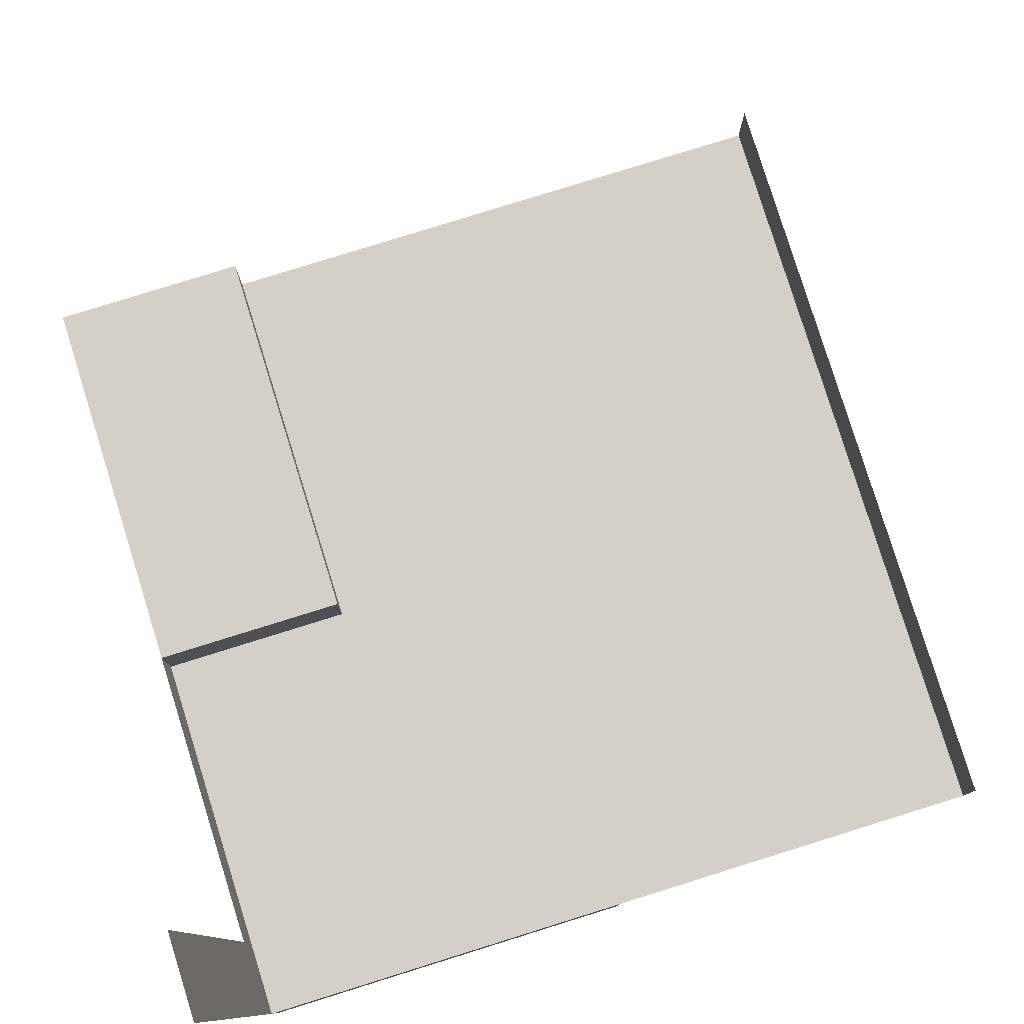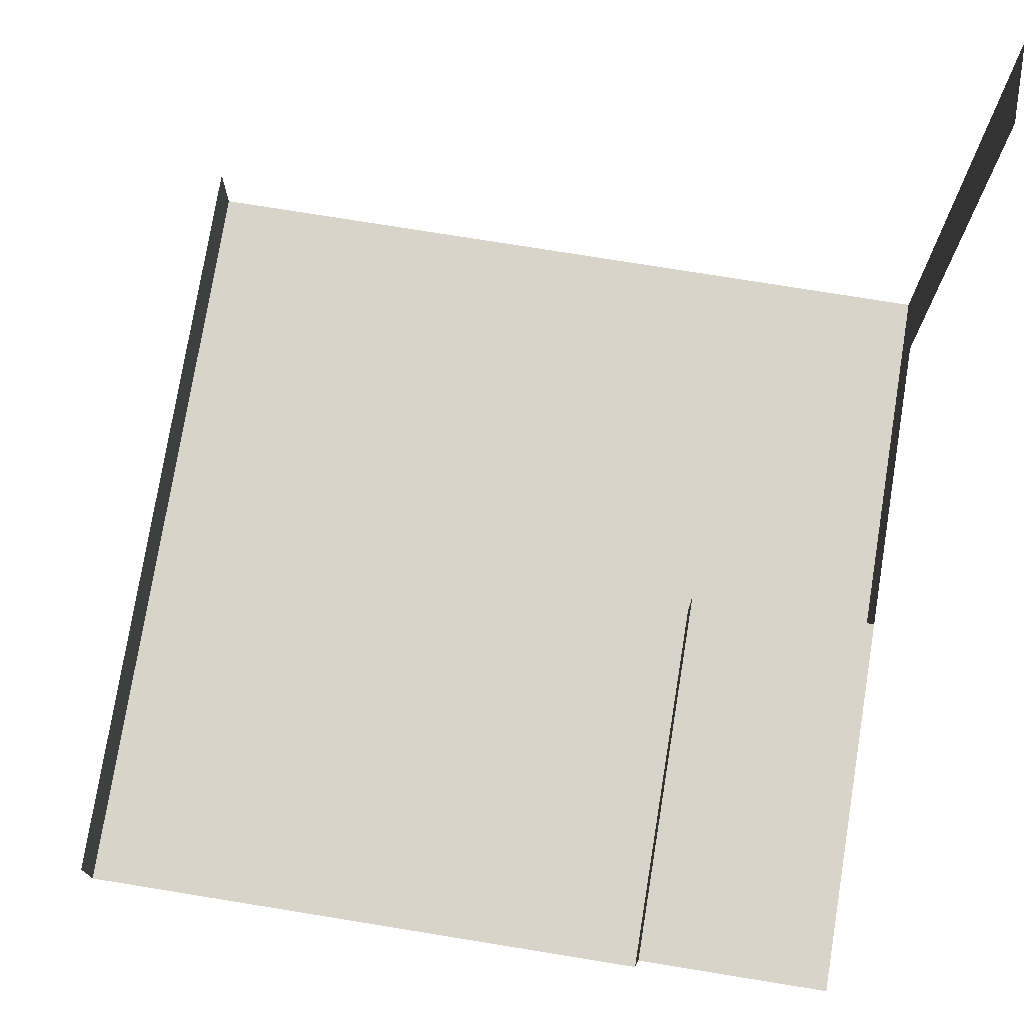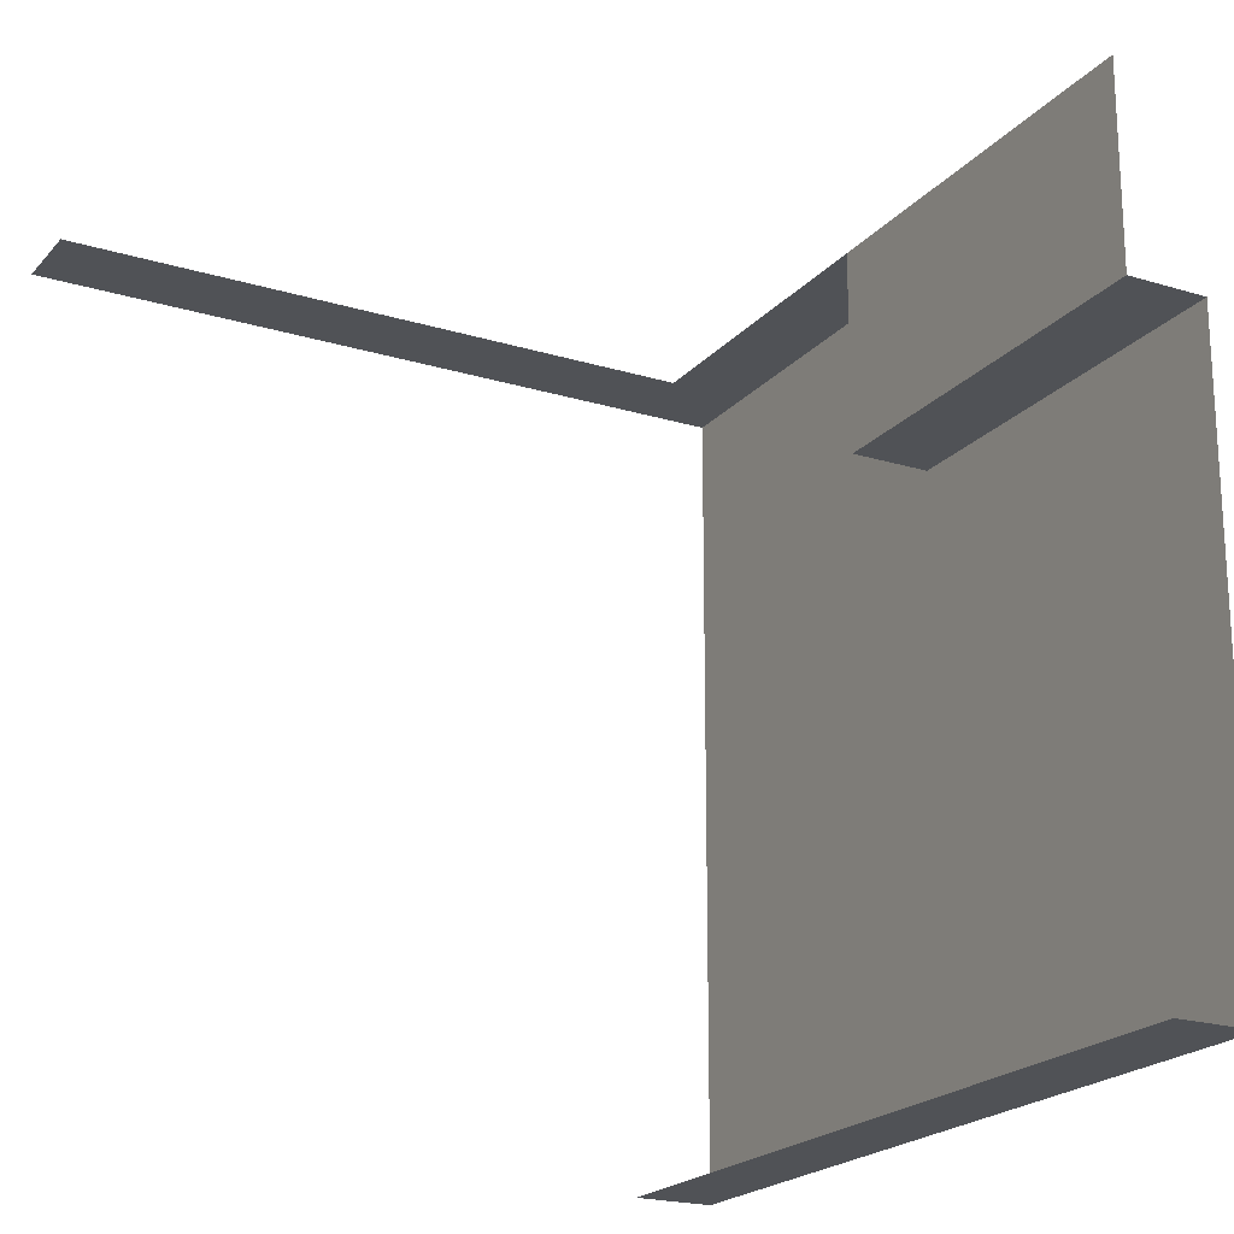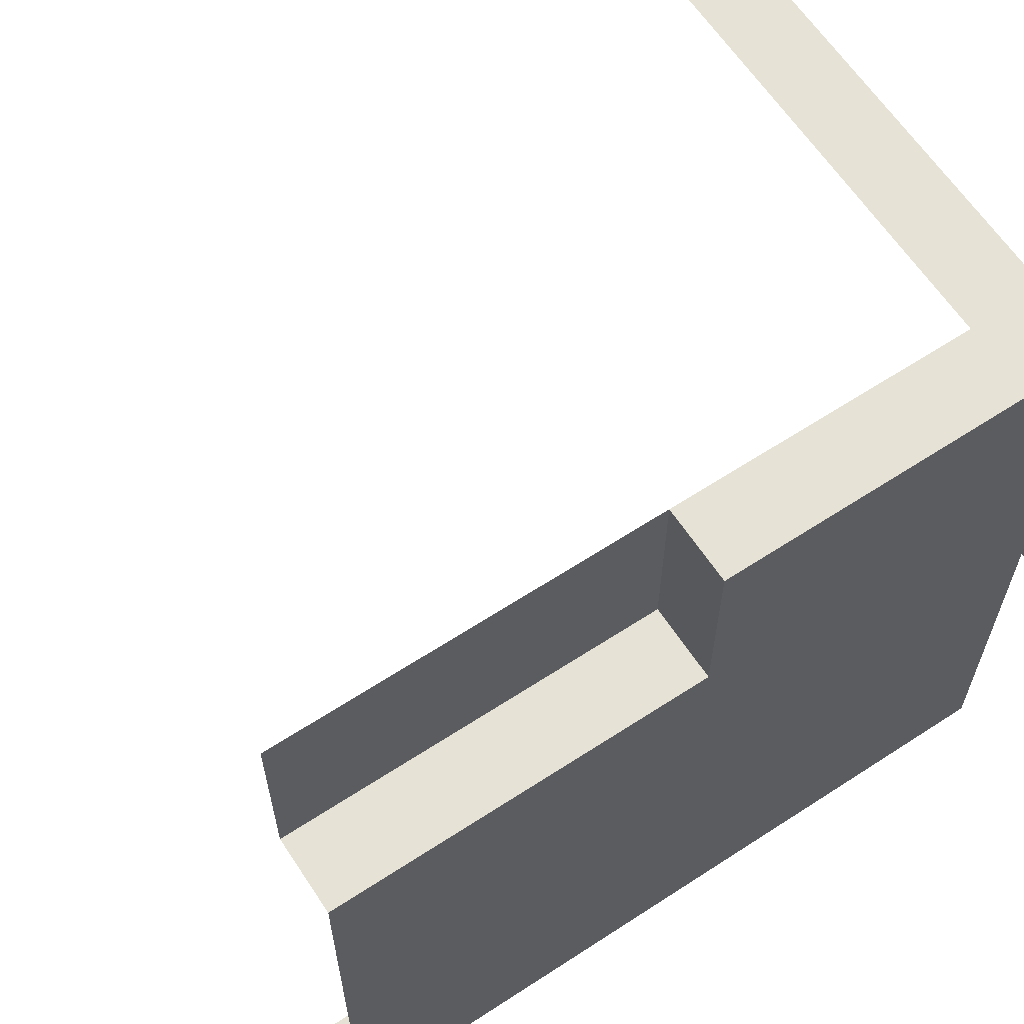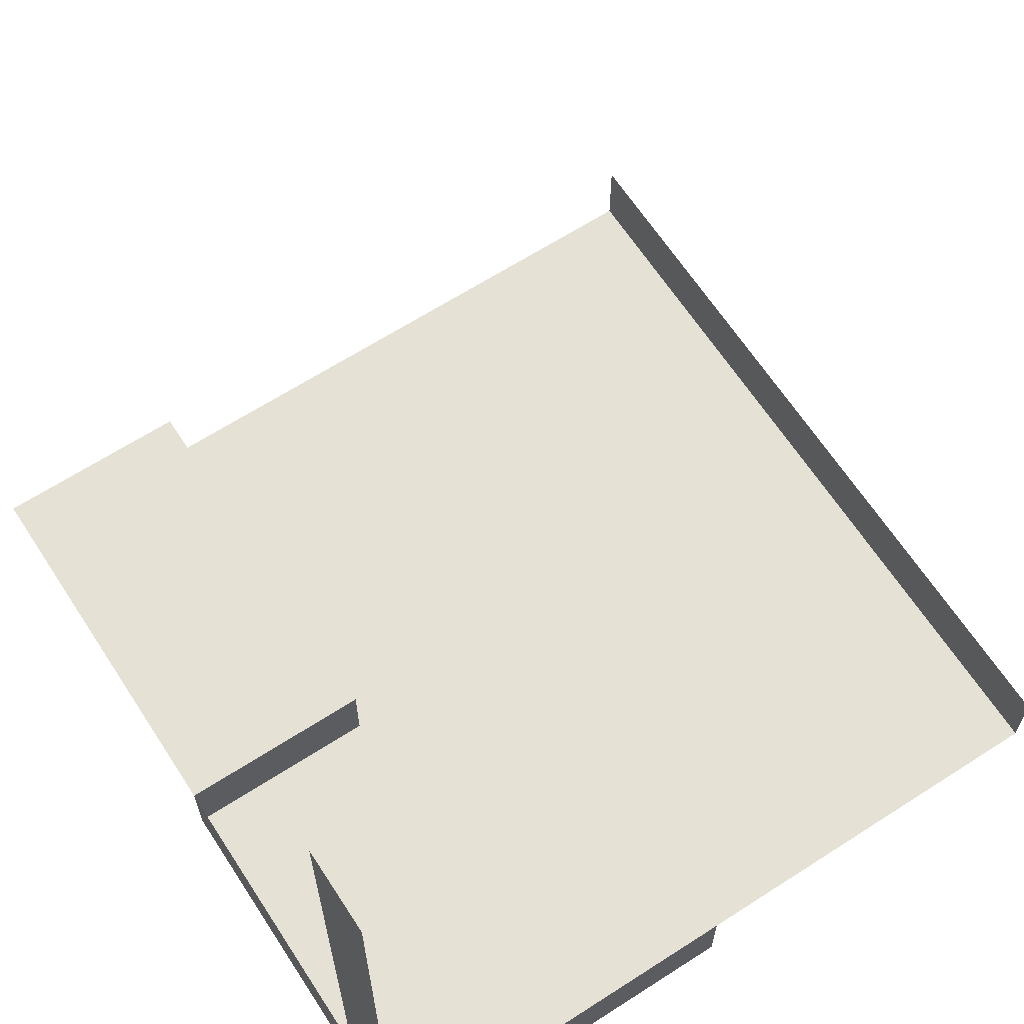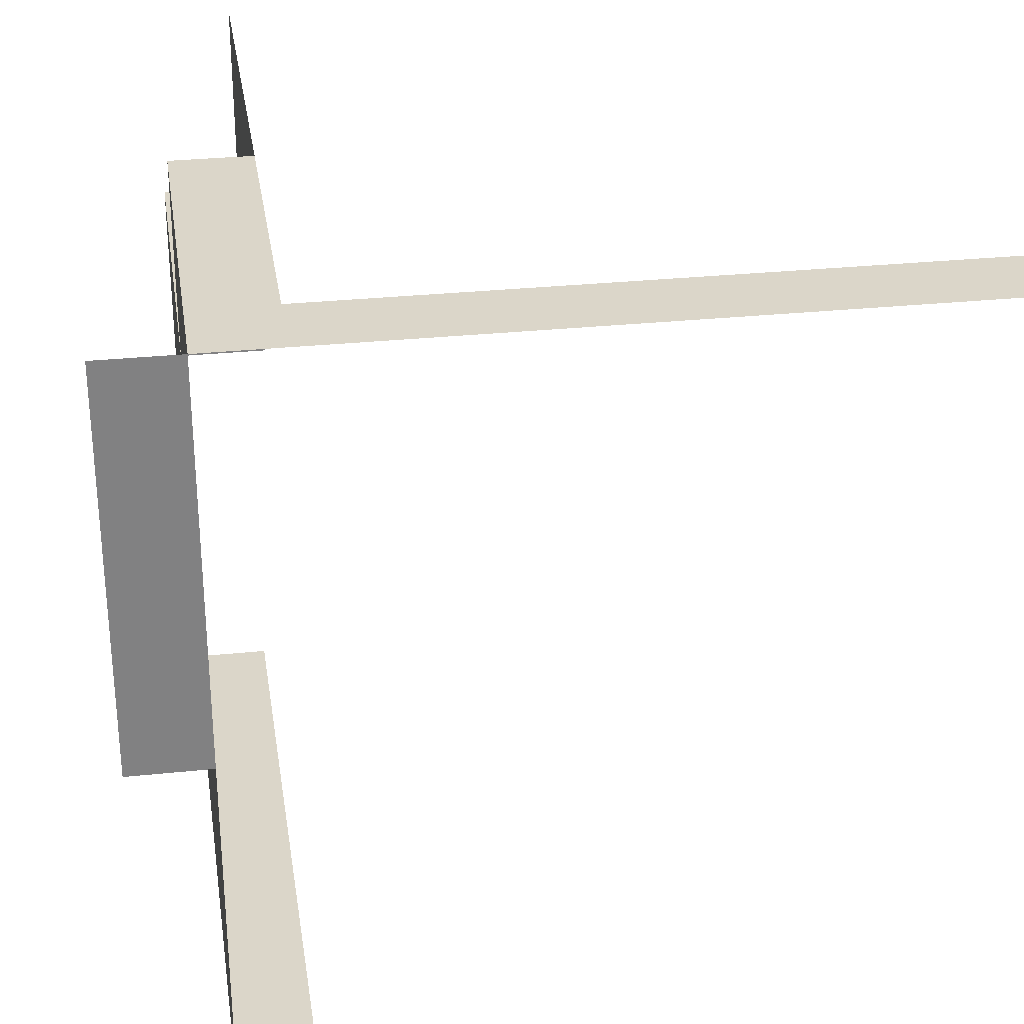
<metadata>
{"format":"obj","ext":"obj","renderer":"f3d","projection":"perspective","resolution":1024,"background":"white","views":[{"elev":79.9,"azim":-107.3,"up":"+Z"},{"elev":75.4,"azim":99.2,"up":"+Z"},{"elev":-20.8,"azim":61.2,"up":"+Y"},{"elev":63.1,"azim":146.6,"up":"+Y"},{"elev":64.7,"azim":-123.0,"up":"+Z"},{"elev":30.0,"azim":-98.7,"up":"+Y"}]}
</metadata>
<code>
o Straight_Edge_Wall_Roof_Right
v 1 0 0.1
v 0 0 0.1
v 0 0.5 0
v 1 0.75 0.1
v 0 0.75 0.1
v 1 0.75 0.2
v 0 0.5 0.1
v 1 1 0.2
v 0 1 -0
v 0.1 1 0.2
v 0.1 1 1
v 0 0 0.2
v 1 0 0.2
v 0 1 1
v 0.5 0.75 0.2
v 0.5 1 0.2
v 0.1 1 0.1
v 0.5 1 0.1
v 0 1 0.1
v 0.5 0.75 0.1
f 2 7 20
f 1 12 2
f 15 18 16
f 15 4 20
f 17 20 5
f 4 1 20
f 1 2 20
f 7 5 20
f 1 13 12
f 15 20 18
f 15 6 4
f 5 19 17
f 17 18 20
f 9 19 5
f 10 18 17
f 17 14 11
f 7 3 5
f 3 9 5
f 10 16 18
f 17 19 14
f 6 16 8
f 6 15 16
l 10 11

</code>
